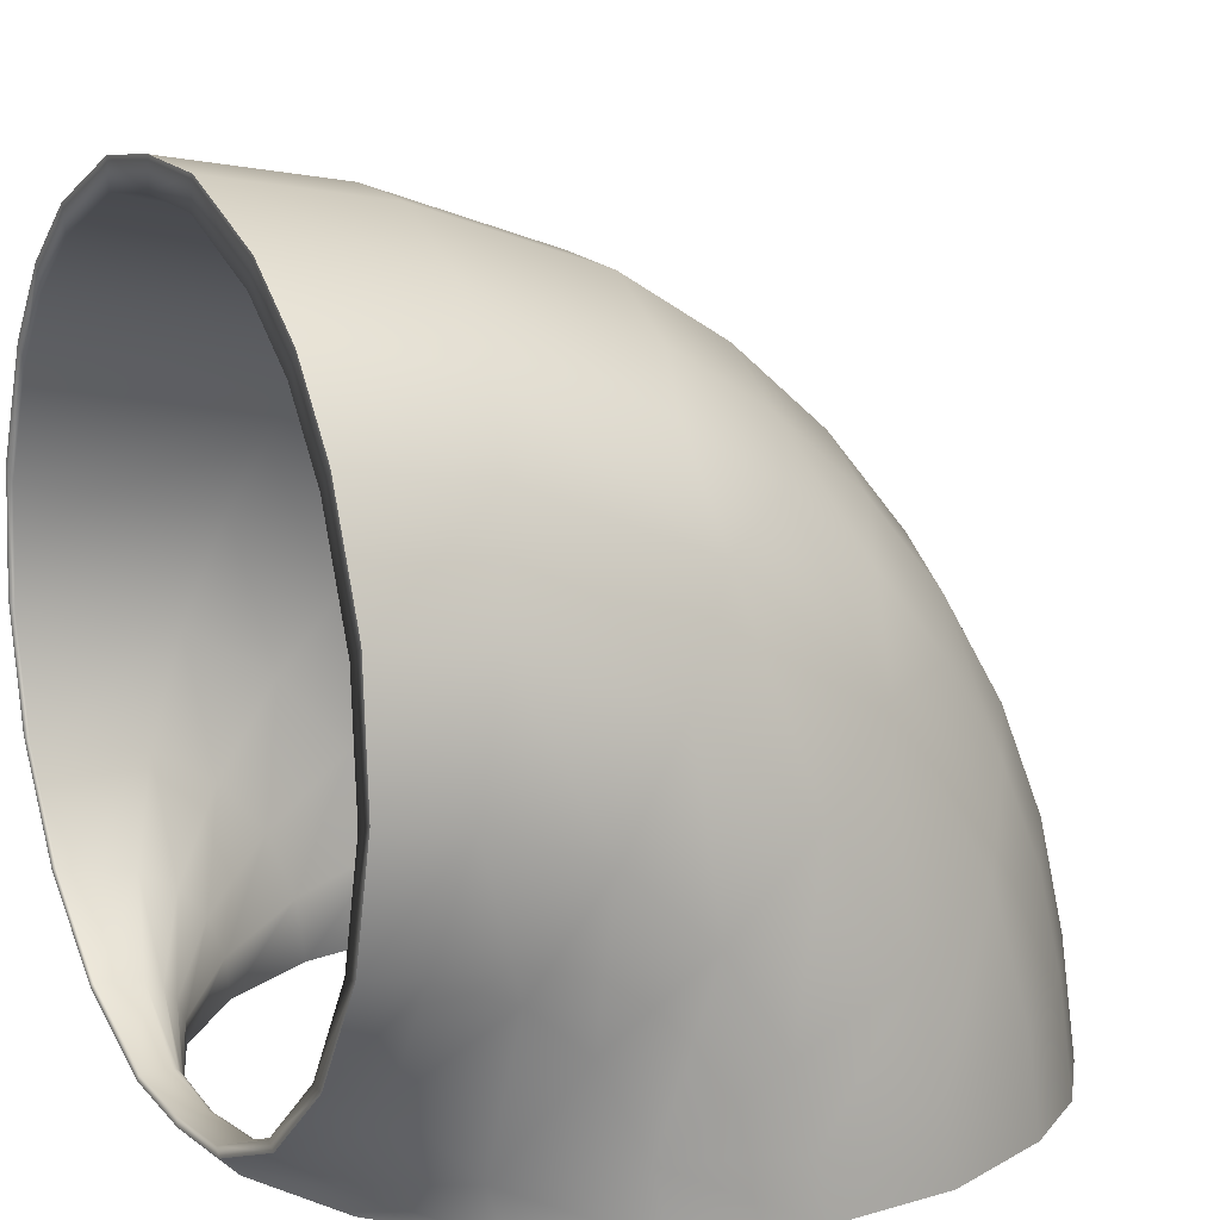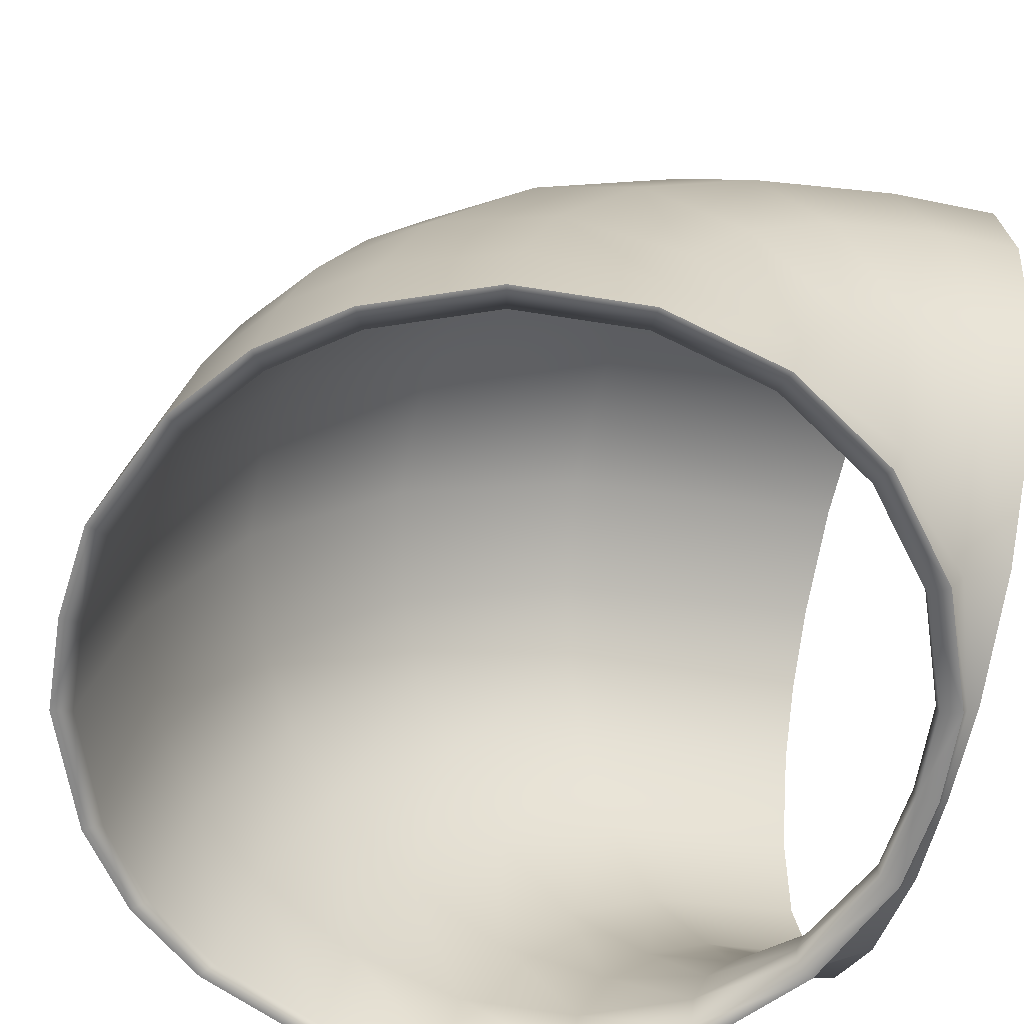
<metadata>
{"format":"obj","ext":"obj","renderer":"f3d","projection":"perspective","resolution":1024,"background":"white","views":[{"elev":13.1,"azim":-118.3,"up":"+Y"},{"elev":-63.8,"azim":76.4,"up":"+Y"}]}
</metadata>
<code>
g ENV_S01_Vacuum_Corner_Blue_MO
v 0.5915 -2.532 2.479
v 1.073e-05 -2.54 2.394
v 1.073e-05 -2.532 2.525
v 0.5602 -2.54 2.35
v 1.324 -2.533 2.175
v 1.254 -2.54 2.063
v 1.797 -2.535 1.812
v 1.702 -2.541 1.719
v 2.16 -2.536 1.339
v 2.046 -2.542 1.27
v 2.464 -2.539 0.6074
v 2.334 -2.543 0.5769
v 2.526 -2.541 -0.1825
v 2.392 -2.544 -0.1714
v 2.341 -2.544 -0.9529
v 2.217 -2.546 -0.9013
v 1.927 -2.546 -1.628
v 1.825 -2.547 -1.541
v 1.324 -2.548 -2.143
v 1.254 -2.548 -2.029
v 0.5915 -2.549 -2.446
v 0.5602 -2.548 -2.316
v 1.073e-05 -2.548 -2.36
v 1.073e-05 -2.549 -2.493
v 0.5895 -2.438 -2.556
v 1.073e-05 -2.422 -2.556
v 1.073e-05 -2.484 -2.557
v 0.5599 -2.378 -2.556
v 1.319 -2.135 -2.556
v 1.253 -2.091 -2.555
v 1.92 -1.623 -2.554
v 1.824 -1.603 -2.554
v 2.333 -0.9492 -2.552
v 2.216 -0.9638 -2.553
v 2.518 -0.1812 -2.55
v 2.391 -0.2342 -2.552
v 2.456 0.6061 -2.548
v 2.332 0.5137 -2.55
v 2.153 1.336 -2.546
v 2.045 1.207 -2.549
v 1.791 1.807 -2.544
v 1.701 1.655 -2.548
v 1.319 2.169 -2.543
v 1.253 1.998 -2.548
v 0.5895 2.471 -2.543
v 0.5599 2.286 -2.547
v 1.073e-05 2.33 -2.547
v 1.073e-05 2.518 -2.542
v 0.5599 2.286 -2.547
v 1.073e-05 2.33 -2.547
v 1.073e-05 1.881 -0.5993
v 0.5573 1.841 -0.6159
v 1.253 1.998 -2.548
v 0.5573 1.079 0.6298
v 1.073e-05 1.112 0.6578
v 1.247 1.581 -0.7241
v 1.701 1.655 -2.548
v 1.247 0.865 0.447
v 0.5573 -0.03146 1.578
v 1.073e-05 -0.00894 1.615
v 1.693 1.27 -0.8537
v 2.045 1.207 -2.549
v 1.693 0.6088 0.2281
v 1.247 -0.1785 1.338
v 0.5573 -1.36 2.13
v 1.073e-05 -1.35 2.172
v 1.073e-05 -2.54 2.394
v 0.5602 -2.54 2.35
v 1.254 -2.54 2.063
v 1.247 -1.428 1.857
v 1.702 -2.541 1.719
v 1.693 -1.51 1.53
v 2.046 -2.542 1.27
v 1.693 -0.3546 1.051
v 2.035 -1.617 1.104
v 2.334 -2.543 0.5769
v 2.035 -0.584 0.6766
v 2.321 -1.781 0.444
v 2.392 -2.544 -0.1714
v 2.035 0.275 -0.057
v 2.38 -1.959 -0.2679
v 2.217 -2.546 -0.9013
v 2.321 -0.9391 0.09728
v 2.035 0.8642 -1.022
v 2.332 0.5137 -2.55
v 2.205 -2.133 -0.9622
v 1.825 -2.547 -1.541
v 2.38 -1.322 -0.5278
v 2.321 -0.2417 -0.4983
v 2.321 0.2367 -1.284
v 2.391 -0.2342 -2.552
v 1.815 -2.285 -1.571
v 1.254 -2.548 -2.029
v 2.205 -1.696 -1.138
v 2.38 -0.7992 -0.9745
v 2.38 -0.4405 -1.566
v 2.216 -0.9638 -2.553
v 1.247 -2.401 -2.035
v 0.5602 -2.548 -2.316
v 1.815 -2.023 -1.672
v 2.205 -1.343 -1.439
v 2.205 -1.101 -1.841
v 1.824 -1.603 -2.554
v 0.5573 -2.469 -2.308
v 1.073e-05 -2.548 -2.36
v 1.073e-05 -2.48 -2.35
v 1.073e-05 -2.443 -2.356
v 1.247 -2.273 -2.079
v 1.815 -1.82 -1.846
v 1.815 -1.68 -2.082
v 1.253 -2.091 -2.555
v 0.5573 -2.42 -2.319
v 1.073e-05 -2.43 -2.367
v 1.247 -2.183 -2.156
v 1.247 -2.121 -2.265
v 0.5599 -2.378 -2.556
v 0.5573 -2.397 -2.339
v 1.073e-05 -2.421 -2.39
v 0.5573 -2.381 -2.374
v 1.073e-05 -2.422 -2.556
v -0.5915 -2.532 2.479
v 1.073e-05 -2.532 2.525
v 1.073e-05 -2.54 2.394
v -0.5602 -2.54 2.35
v -1.324 -2.533 2.175
v -1.254 -2.54 2.063
v -1.797 -2.535 1.812
v -1.702 -2.541 1.719
v -2.16 -2.536 1.339
v -2.046 -2.542 1.27
v -2.464 -2.539 0.6074
v -2.334 -2.543 0.5769
v -2.526 -2.541 -0.1825
v -2.392 -2.544 -0.1714
v -2.341 -2.544 -0.9529
v -2.217 -2.546 -0.9013
v -1.927 -2.546 -1.628
v -1.825 -2.547 -1.541
v -1.324 -2.548 -2.143
v -1.254 -2.548 -2.029
v -0.5915 -2.549 -2.446
v -0.5602 -2.548 -2.316
v 1.073e-05 -2.548 -2.36
v 1.073e-05 -2.549 -2.493
v -0.5896 -2.438 -2.556
v 1.073e-05 -2.484 -2.557
v 1.073e-05 -2.422 -2.556
v -0.56 -2.378 -2.556
v -1.32 -2.135 -2.556
v -1.253 -2.091 -2.555
v -1.92 -1.623 -2.554
v -1.824 -1.603 -2.554
v -2.333 -0.9492 -2.552
v -2.216 -0.9638 -2.553
v -2.518 -0.1812 -2.55
v -2.391 -0.2342 -2.552
v -2.456 0.6061 -2.548
v -2.332 0.5137 -2.55
v -2.153 1.336 -2.546
v -2.045 1.207 -2.549
v -1.791 1.807 -2.544
v -1.701 1.655 -2.548
v -1.32 2.169 -2.543
v -1.253 1.998 -2.548
v -0.5896 2.471 -2.543
v -0.56 2.286 -2.547
v 1.073e-05 2.33 -2.547
v 1.073e-05 2.518 -2.542
v -0.56 2.286 -2.547
v 1.073e-05 1.881 -0.5993
v 1.073e-05 2.33 -2.547
v -0.5573 1.841 -0.6159
v -1.253 1.998 -2.548
v -0.5573 1.079 0.6298
v 1.073e-05 1.112 0.6578
v -1.247 1.581 -0.7241
v -1.701 1.655 -2.548
v -1.247 0.865 0.447
v -0.5573 -0.03146 1.578
v 1.073e-05 -0.00894 1.615
v -1.693 1.27 -0.8537
v -2.045 1.207 -2.549
v -1.693 0.6088 0.2281
v -1.247 -0.1785 1.338
v -0.5573 -1.36 2.13
v 1.073e-05 -1.35 2.172
v 1.073e-05 -2.54 2.394
v -0.5602 -2.54 2.35
v -1.254 -2.54 2.063
v -1.247 -1.428 1.857
v -1.702 -2.541 1.719
v -1.693 -1.51 1.53
v -2.046 -2.542 1.27
v -1.693 -0.3546 1.051
v -2.035 -1.617 1.104
v -2.334 -2.543 0.5769
v -2.035 -0.584 0.6766
v -2.321 -1.781 0.444
v -2.392 -2.544 -0.1714
v -2.035 0.275 -0.057
v -2.38 -1.959 -0.2679
v -2.217 -2.546 -0.9013
v -2.321 -0.9391 0.09728
v -2.035 0.8642 -1.022
v -2.332 0.5137 -2.55
v -2.206 -2.133 -0.9622
v -1.825 -2.547 -1.541
v -2.38 -1.322 -0.5278
v -2.321 -0.2417 -0.4983
v -2.321 0.2367 -1.284
v -2.391 -0.2342 -2.552
v -1.815 -2.285 -1.571
v -1.254 -2.548 -2.029
v -2.206 -1.696 -1.138
v -2.38 -0.7992 -0.9745
v -2.38 -0.4405 -1.566
v -2.216 -0.9638 -2.553
v -1.247 -2.401 -2.035
v -0.5602 -2.548 -2.316
v -1.815 -2.023 -1.672
v -2.206 -1.343 -1.439
v -2.206 -1.101 -1.841
v -1.824 -1.603 -2.554
v -0.5573 -2.469 -2.308
v 1.073e-05 -2.548 -2.36
v 1.073e-05 -2.48 -2.35
v 1.073e-05 -2.443 -2.356
v -1.247 -2.273 -2.079
v -1.815 -1.82 -1.846
v -1.815 -1.68 -2.082
v -1.253 -2.091 -2.555
v -0.5573 -2.42 -2.319
v 1.073e-05 -2.43 -2.367
v -1.247 -2.183 -2.156
v -1.247 -2.121 -2.265
v -0.56 -2.378 -2.556
v -0.5573 -2.397 -2.339
v 1.073e-05 -2.421 -2.39
v -0.5573 -2.381 -2.374
v 1.073e-05 -2.422 -2.556
v 1.073e-05 -2.549 -2.493
v 1.073e-05 -2.524 -2.511
v -0.5929 -2.504 -2.475
v -0.5915 -2.549 -2.446
v 1.073e-05 -2.484 -2.557
v -1.324 -2.548 -2.143
v -0.5896 -2.438 -2.556
v -1.327 -2.372 -2.235
v -1.927 -2.546 -1.628
v -1.32 -2.135 -2.556
v -1.931 -2.239 -1.723
v -2.341 -2.544 -0.9529
v -1.931 -1.717 -2.218
v -1.92 -1.623 -2.554
v -2.347 -1.012 -2.208
v -2.333 -0.9492 -2.552
v -2.347 -1.204 -1.732
v -2.532 -0.2705 -2.04
v -2.518 -0.1812 -2.55
v -2.347 -2.117 -1.047
v -2.526 -2.541 -0.1825
v -2.347 -1.524 -1.357
v -2.532 -0.555 -1.335
v -2.47 0.4896 -1.867
v -2.456 0.6061 -2.548
v -2.532 -1.03 -0.7784
v -2.532 -2.166 -0.2423
v -2.464 -2.539 0.6074
v -2.47 0.1101 -0.9272
v -2.166 1.194 -1.708
v -2.153 1.336 -2.546
v -2.532 -1.652 -0.3964
v -2.47 -2.039 0.5297
v -2.16 -2.536 1.339
v -2.47 -0.5236 -0.1853
v -2.47 -1.353 0.3242
v -2.166 0.7264 -0.5494
v -1.801 1.649 -1.604
v -1.791 1.807 -2.544
v -1.32 2.169 -2.543
v -2.166 -1.921 1.245
v -1.797 -2.535 1.812
v -2.166 -0.05413 0.3645
v -2.166 -1.076 0.9919
v -1.327 1.998 -1.525
v -0.5896 2.471 -2.543
v -1.801 -1.844 1.707
v -1.324 -2.533 2.175
v -1.801 1.302 -0.5946
v -0.5929 2.29 -1.459
v 1.073e-05 2.518 -2.542
v 1.073e-05 2.335 -1.449
v -1.801 0.9477 -0.01616
v -1.327 1.622 -0.4313
v -0.5929 1.89 -0.295
v 1.073e-05 1.931 -0.274
v -1.327 1.239 0.1952
v -0.5929 1.482 0.3718
v 1.073e-05 1.519 0.3989
v -1.801 0.5069 0.4993
v -1.327 0.7613 0.7536
v -0.5929 0.9737 0.966
v 1.073e-05 1.006 0.9986
v -1.801 -0.008552 0.94
v -1.327 0.2029 1.231
v -0.5929 0.3794 1.474
v 1.073e-05 0.4065 1.511
v -1.801 -0.5869 1.294
v -1.327 -0.4236 1.615
v -0.5929 -0.2873 1.882
v 1.073e-05 -0.2664 1.923
v -1.801 -1.206 1.553
v -1.327 -1.094 1.895
v -0.5929 -1.001 2.18
v 1.073e-05 -0.9868 2.224
v -1.327 -1.785 2.062
v -0.5915 -2.532 2.479
v -0.5929 -1.736 2.359
v 1.073e-05 -1.729 2.404
v 1.073e-05 -2.532 2.525
v 0.5929 2.29 -1.459
v 1.073e-05 2.335 -1.449
v 1.073e-05 2.518 -2.542
v 0.5895 2.471 -2.543
v 0.5929 1.89 -0.295
v 1.073e-05 1.931 -0.274
v 1.327 1.998 -1.525
v 1.319 2.169 -2.543
v 1.327 1.622 -0.4313
v 0.5929 1.482 0.3718
v 1.073e-05 1.519 0.3989
v 1.801 1.649 -1.604
v 1.791 1.807 -2.544
v 2.153 1.336 -2.546
v 1.801 1.302 -0.5946
v 1.327 1.239 0.1952
v 0.5929 0.9737 0.966
v 1.073e-05 1.006 0.9986
v 2.166 1.194 -1.708
v 2.456 0.6061 -2.548
v 2.166 0.7264 -0.5494
v 1.801 0.9477 -0.01616
v 1.327 0.7613 0.7536
v 0.5929 0.3794 1.474
v 1.073e-05 0.4065 1.511
v 2.47 0.4896 -1.867
v 2.518 -0.1812 -2.55
v 1.801 0.5069 0.4993
v 1.327 0.2029 1.231
v 0.5929 -0.2873 1.882
v 1.073e-05 -0.2664 1.923
v 2.166 -0.05413 0.3645
v 1.801 -0.008552 0.94
v 1.327 -0.4236 1.615
v 0.5929 -1.001 2.18
v 1.073e-05 -0.9868 2.224
v 1.801 -0.5869 1.294
v 1.327 -1.094 1.895
v 0.5929 -1.736 2.359
v 1.073e-05 -1.729 2.404
v 1.073e-05 -2.532 2.525
v 0.5915 -2.532 2.479
v 1.327 -1.785 2.062
v 1.324 -2.533 2.175
v 1.801 -1.844 1.707
v 1.797 -2.535 1.812
v 1.801 -1.206 1.553
v 2.166 -1.921 1.245
v 2.16 -2.536 1.339
v 2.166 -1.076 0.9919
v 2.47 -2.039 0.5297
v 2.464 -2.539 0.6074
v 2.47 -1.353 0.3242
v 2.532 -2.166 -0.2423
v 2.526 -2.541 -0.1825
v 2.47 -0.5236 -0.1853
v 2.347 -2.117 -1.047
v 2.341 -2.544 -0.9529
v 2.532 -1.652 -0.3964
v 2.47 0.1101 -0.9272
v 2.532 -1.03 -0.7784
v 1.931 -2.239 -1.723
v 1.927 -2.546 -1.628
v 2.532 -0.555 -1.335
v 2.347 -1.524 -1.357
v 2.532 -0.2705 -2.04
v 2.333 -0.9492 -2.552
v 2.347 -1.204 -1.732
v 2.347 -1.012 -2.208
v 1.92 -1.623 -2.554
v 1.931 -1.717 -2.218
v 1.319 -2.135 -2.556
v 1.327 -2.372 -2.235
v 0.5895 -2.438 -2.556
v 1.324 -2.548 -2.143
v 0.5929 -2.504 -2.475
v 1.073e-05 -2.484 -2.557
v 0.5915 -2.549 -2.446
v 1.073e-05 -2.524 -2.511
v 1.073e-05 -2.549 -2.493
g ENV_S01_Vacuum_Corner_Blue_MO_0
f 3 2 1
f 2 4 1
f 1 4 5
f 4 6 5
f 5 6 7
f 6 8 7
f 7 8 9
f 8 10 9
f 9 10 11
f 10 12 11
f 11 12 13
f 12 14 13
f 13 14 15
f 14 16 15
f 15 16 17
f 16 18 17
f 17 18 19
f 18 20 19
f 19 20 21
f 20 22 21
f 21 22 23
f 24 21 23
f 27 26 25
f 26 28 25
f 25 28 29
f 28 30 29
f 29 30 31
f 30 32 31
f 31 32 33
f 32 34 33
f 33 34 35
f 34 36 35
f 35 36 37
f 36 38 37
f 37 38 39
f 38 40 39
f 39 40 41
f 40 42 41
f 41 42 43
f 42 44 43
f 43 44 45
f 44 46 45
f 45 46 47
f 48 45 47
f 51 50 49
f 52 51 49
f 52 49 53
f 51 52 54
f 55 51 54
f 56 52 53
f 56 53 57
f 54 52 58
f 52 56 58
f 55 54 59
f 60 55 59
f 61 56 57
f 61 57 62
f 58 56 63
f 56 61 63
f 54 58 64
f 59 54 64
f 60 59 65
f 66 60 65
f 66 65 67
f 65 68 67
f 69 68 65
f 65 59 70
f 70 69 65
f 59 64 70
f 71 69 70
f 72 71 70
f 70 64 72
f 73 71 72
f 64 58 74
f 64 74 72
f 58 63 74
f 75 73 72
f 72 74 75
f 76 73 75
f 74 63 77
f 74 77 75
f 78 76 75
f 75 77 78
f 79 76 78
f 63 80 77
f 63 61 80
f 81 79 78
f 82 79 81
f 77 83 78
f 77 80 83
f 78 83 81
f 61 84 80
f 84 61 62
f 84 62 85
f 86 82 81
f 87 82 86
f 83 88 81
f 81 88 86
f 80 89 83
f 80 84 89
f 83 89 88
f 90 84 85
f 84 90 89
f 90 85 91
f 92 87 86
f 93 87 92
f 88 94 86
f 86 94 92
f 89 95 88
f 89 90 95
f 88 95 94
f 96 90 91
f 90 96 95
f 96 91 97
f 98 93 92
f 99 93 98
f 94 100 92
f 92 100 98
f 95 101 94
f 95 96 101
f 94 101 100
f 102 96 97
f 96 102 101
f 102 97 103
f 104 99 98
f 105 99 104
f 106 105 104
f 106 104 107
f 100 108 98
f 98 108 104
f 101 109 100
f 101 102 109
f 100 109 108
f 110 102 103
f 102 110 109
f 110 103 111
f 104 112 107
f 108 112 104
f 107 112 113
f 109 114 108
f 109 110 114
f 108 114 112
f 115 110 111
f 110 115 114
f 115 111 116
f 112 117 113
f 114 117 112
f 114 115 117
f 113 117 118
f 119 115 116
f 115 119 117
f 117 119 118
f 119 116 120
f 118 119 120
f 123 122 121
f 124 123 121
f 124 121 125
f 126 124 125
f 126 125 127
f 128 126 127
f 128 127 129
f 130 128 129
f 130 129 131
f 132 130 131
f 132 131 133
f 134 132 133
f 134 133 135
f 136 134 135
f 136 135 137
f 138 136 137
f 138 137 139
f 140 138 139
f 140 139 141
f 142 140 141
f 142 141 143
f 141 144 143
f 147 146 145
f 148 147 145
f 148 145 149
f 150 148 149
f 150 149 151
f 152 150 151
f 152 151 153
f 154 152 153
f 154 153 155
f 156 154 155
f 156 155 157
f 158 156 157
f 158 157 159
f 160 158 159
f 160 159 161
f 162 160 161
f 162 161 163
f 164 162 163
f 164 163 165
f 166 164 165
f 166 165 167
f 165 168 167
f 171 170 169
f 170 172 169
f 169 172 173
f 172 170 174
f 170 175 174
f 172 176 173
f 173 176 177
f 172 174 178
f 176 172 178
f 174 175 179
f 175 180 179
f 176 181 177
f 177 181 182
f 176 178 183
f 181 176 183
f 178 174 184
f 174 179 184
f 179 180 185
f 180 186 185
f 185 186 187
f 188 185 187
f 188 189 185
f 179 185 190
f 189 190 185
f 184 179 190
f 189 191 190
f 191 192 190
f 184 190 192
f 191 193 192
f 178 184 194
f 194 184 192
f 183 178 194
f 193 195 192
f 194 192 195
f 193 196 195
f 183 194 197
f 197 194 195
f 196 198 195
f 197 195 198
f 196 199 198
f 200 183 197
f 181 183 200
f 199 201 198
f 199 202 201
f 203 197 198
f 200 197 203
f 203 198 201
f 204 181 200
f 181 204 182
f 182 204 205
f 202 206 201
f 202 207 206
f 208 203 201
f 208 201 206
f 209 200 203
f 204 200 209
f 209 203 208
f 204 210 205
f 210 204 209
f 205 210 211
f 207 212 206
f 207 213 212
f 214 208 206
f 214 206 212
f 215 209 208
f 210 209 215
f 215 208 214
f 210 216 211
f 216 210 215
f 211 216 217
f 213 218 212
f 213 219 218
f 220 214 212
f 220 212 218
f 221 215 214
f 216 215 221
f 221 214 220
f 216 222 217
f 222 216 221
f 217 222 223
f 219 224 218
f 219 225 224
f 225 226 224
f 224 226 227
f 228 220 218
f 228 218 224
f 229 221 220
f 222 221 229
f 229 220 228
f 222 230 223
f 230 222 229
f 223 230 231
f 232 224 227
f 232 228 224
f 232 227 233
f 234 229 228
f 230 229 234
f 234 228 232
f 230 235 231
f 235 230 234
f 231 235 236
f 237 232 233
f 237 234 232
f 235 234 237
f 237 233 238
f 235 239 236
f 239 235 237
f 239 237 238
f 236 239 240
f 239 238 240
f 243 242 241
f 244 243 241
f 245 242 243
f 244 246 243
f 247 245 243
f 246 248 243
f 247 243 248
f 246 249 248
f 250 247 248
f 249 251 248
f 249 252 251
f 250 248 253
f 251 253 248
f 254 250 253
f 254 253 255
f 256 254 255
f 257 255 253
f 257 253 251
f 256 255 258
f 258 255 257
f 259 256 258
f 252 260 251
f 252 261 260
f 262 257 251
f 260 262 251
f 263 258 257
f 263 257 262
f 259 258 264
f 264 258 263
f 265 259 264
f 266 263 262
f 266 262 260
f 261 267 260
f 261 268 267
f 269 264 263
f 269 263 266
f 265 264 270
f 270 264 269
f 271 265 270
f 272 266 260
f 267 272 260
f 268 273 267
f 268 274 273
f 275 269 266
f 275 266 272
f 276 272 267
f 273 276 267
f 276 275 272
f 277 270 269
f 277 269 275
f 271 270 278
f 278 270 277
f 279 271 278
f 280 279 278
f 274 281 273
f 274 282 281
f 283 275 276
f 283 277 275
f 284 276 273
f 281 284 273
f 284 283 276
f 285 280 278
f 286 280 285
f 282 287 281
f 282 288 287
f 289 278 277
f 285 278 289
f 290 286 285
f 291 286 290
f 292 291 290
f 293 289 277
f 293 277 283
f 294 285 289
f 290 285 294
f 294 289 293
f 292 290 295
f 295 290 294
f 296 292 295
f 297 294 293
f 295 294 297
f 296 295 298
f 298 295 297
f 299 296 298
f 300 293 283
f 297 293 300
f 298 297 301
f 301 297 300
f 299 298 302
f 302 298 301
f 303 299 302
f 304 300 283
f 301 300 304
f 304 283 284
f 302 301 305
f 305 301 304
f 303 302 306
f 306 302 305
f 307 303 306
f 308 304 284
f 305 304 308
f 306 305 309
f 309 305 308
f 307 306 310
f 310 306 309
f 311 307 310
f 312 308 284
f 309 308 312
f 312 284 281
f 287 312 281
f 313 309 312
f 310 309 313
f 313 312 287
f 311 310 314
f 314 310 313
f 315 311 314
f 316 313 287
f 314 313 316
f 288 316 287
f 288 317 316
f 315 314 318
f 318 314 316
f 317 318 316
f 319 315 318
f 317 320 318
f 320 319 318
f 323 322 321
f 324 323 321
f 321 322 325
f 322 326 325
f 324 321 327
f 328 324 327
f 321 325 329
f 327 321 329
f 325 326 330
f 326 331 330
f 328 327 332
f 333 328 332
f 334 333 332
f 327 329 335
f 332 327 335
f 329 325 336
f 325 330 336
f 330 331 337
f 331 338 337
f 339 334 332
f 340 334 339
f 332 335 341
f 339 332 341
f 335 329 342
f 329 336 342
f 335 342 341
f 336 330 343
f 330 337 343
f 337 338 344
f 338 345 344
f 346 340 339
f 347 340 346
f 342 336 348
f 336 343 348
f 343 337 349
f 337 344 349
f 344 345 350
f 345 351 350
f 342 348 352
f 341 342 352
f 348 343 353
f 343 349 353
f 348 353 352
f 349 344 354
f 344 350 354
f 350 351 355
f 351 356 355
f 353 349 357
f 349 354 357
f 354 350 358
f 350 355 358
f 355 356 359
f 356 360 359
f 360 361 359
f 361 362 359
f 355 359 363
f 359 362 363
f 358 355 363
f 362 364 363
f 363 364 365
f 358 363 365
f 364 366 365
f 354 358 367
f 357 354 367
f 367 358 365
f 365 366 368
f 367 365 368
f 366 369 368
f 357 367 370
f 370 367 368
f 353 357 370
f 352 353 370
f 368 369 371
f 370 368 371
f 369 372 371
f 352 370 373
f 373 370 371
f 371 372 374
f 373 371 374
f 372 375 374
f 376 352 373
f 341 352 376
f 374 375 377
f 375 378 377
f 379 373 374
f 376 373 379
f 379 374 377
f 380 341 376
f 339 341 380
f 346 339 380
f 381 376 379
f 380 376 381
f 381 379 377
f 377 378 382
f 378 383 382
f 346 380 384
f 384 380 381
f 385 381 377
f 385 377 382
f 384 381 385
f 386 346 384
f 386 347 346
f 387 347 386
f 388 384 385
f 386 384 388
f 388 385 382
f 389 387 386
f 389 386 388
f 390 387 389
f 389 388 391
f 391 390 389
f 391 388 382
f 392 390 391
f 391 382 393
f 393 392 391
f 382 383 393
f 394 392 393
f 383 395 393
f 396 394 393
f 393 395 396
f 397 394 396
f 395 398 396
f 399 397 396
f 396 398 400
f 399 396 400

</code>
